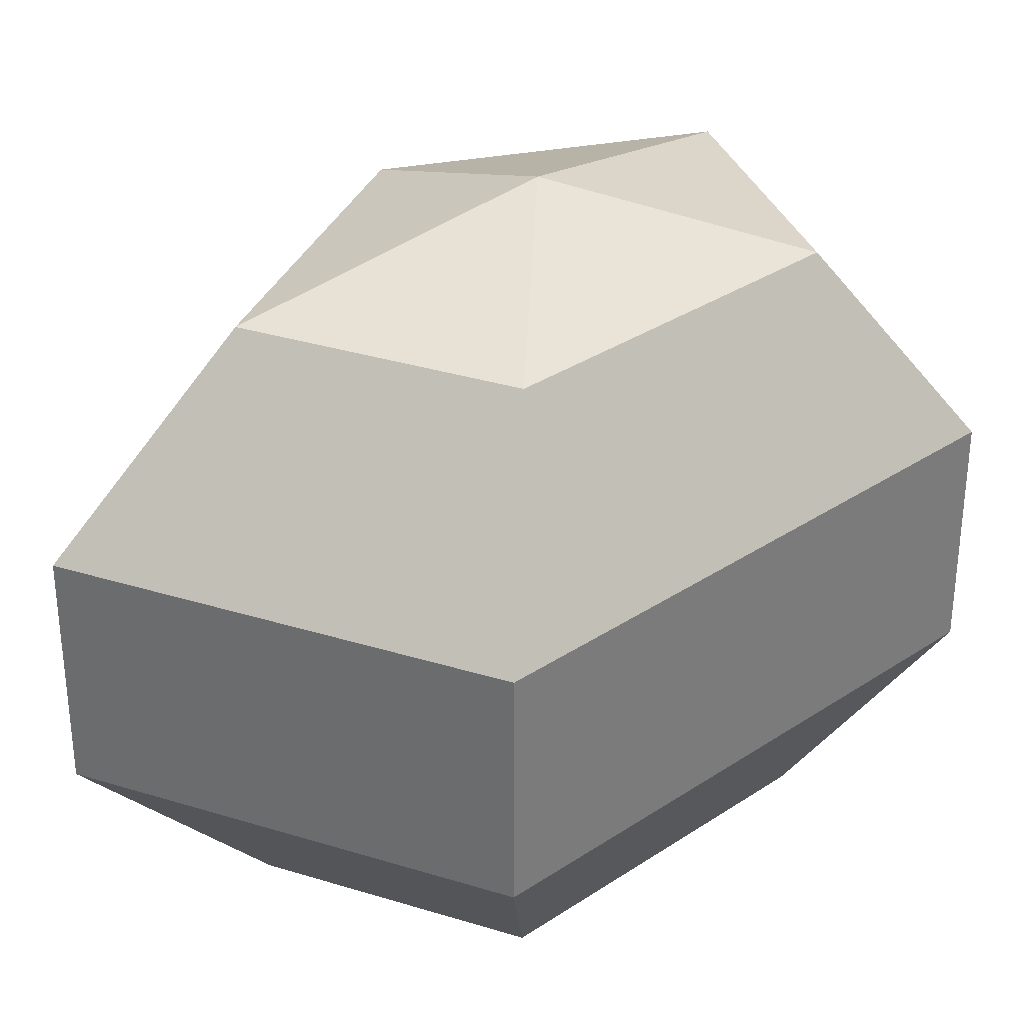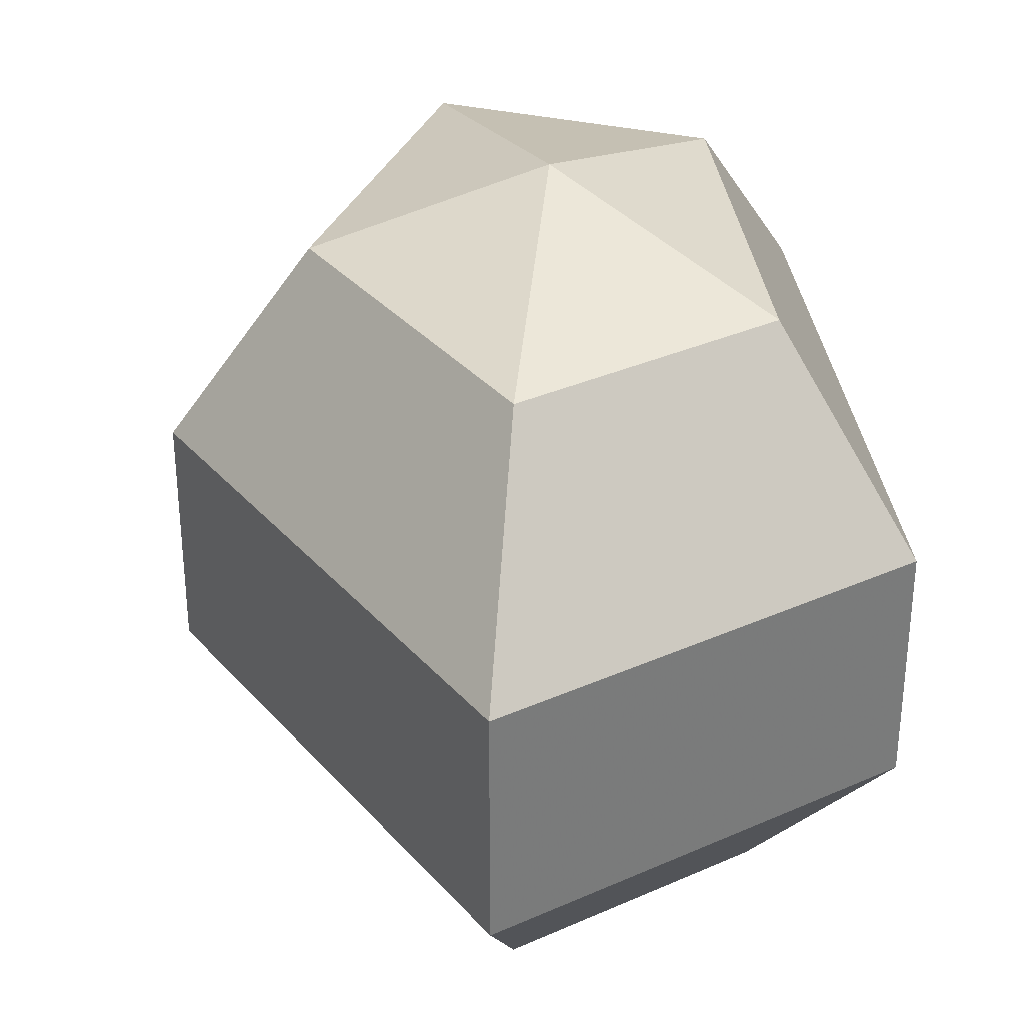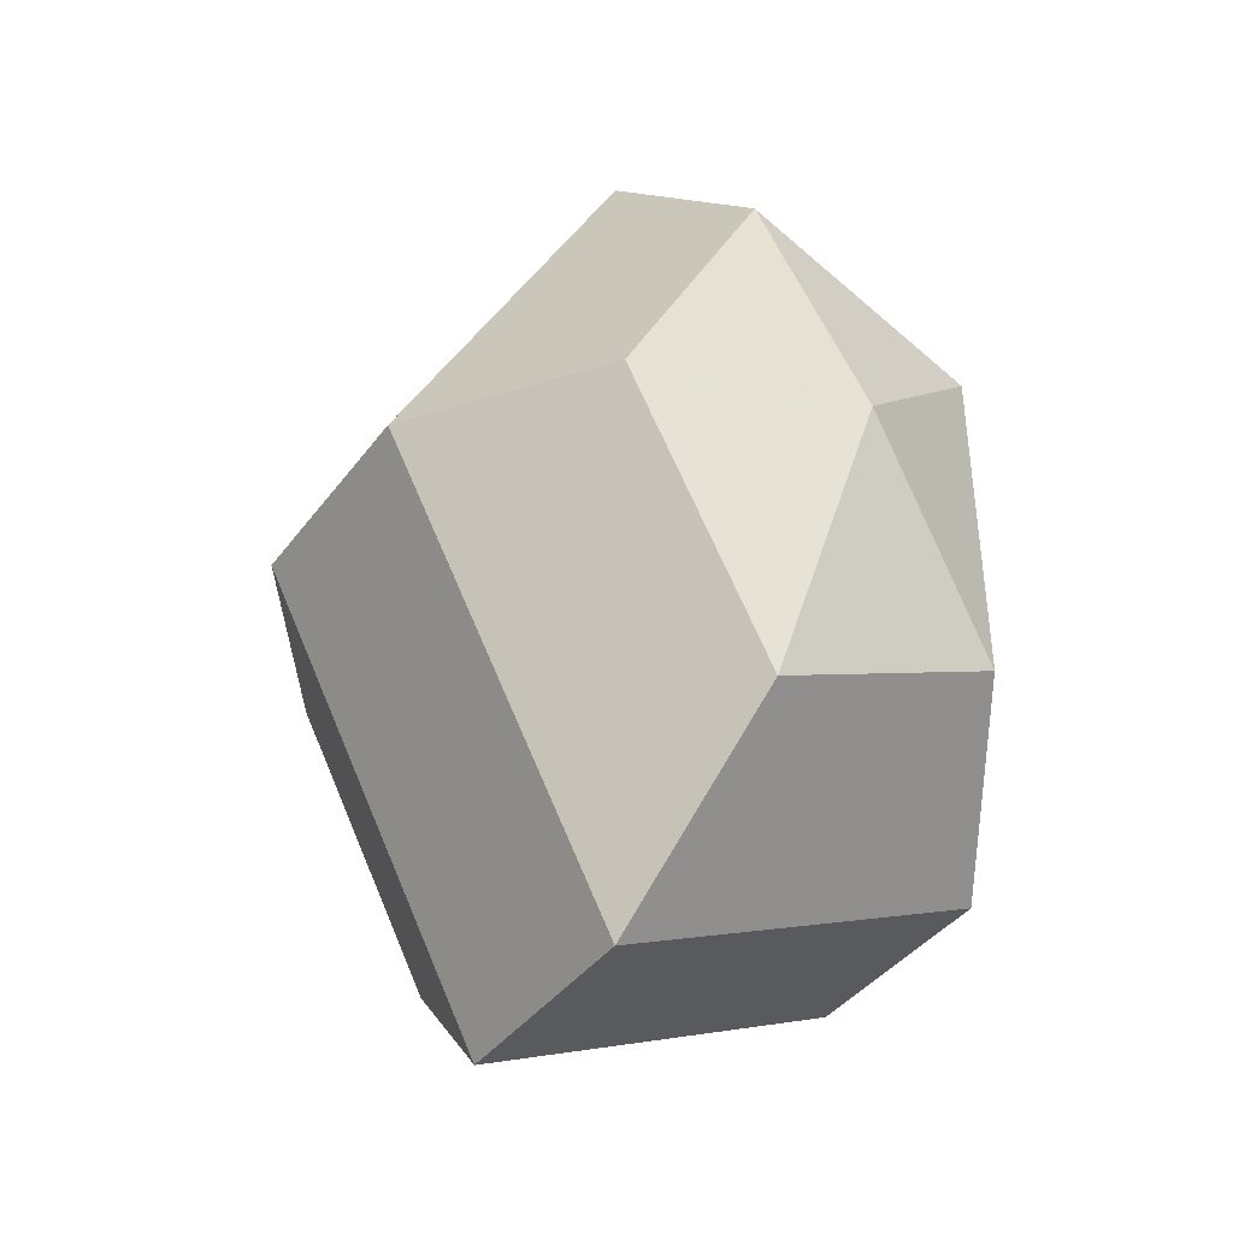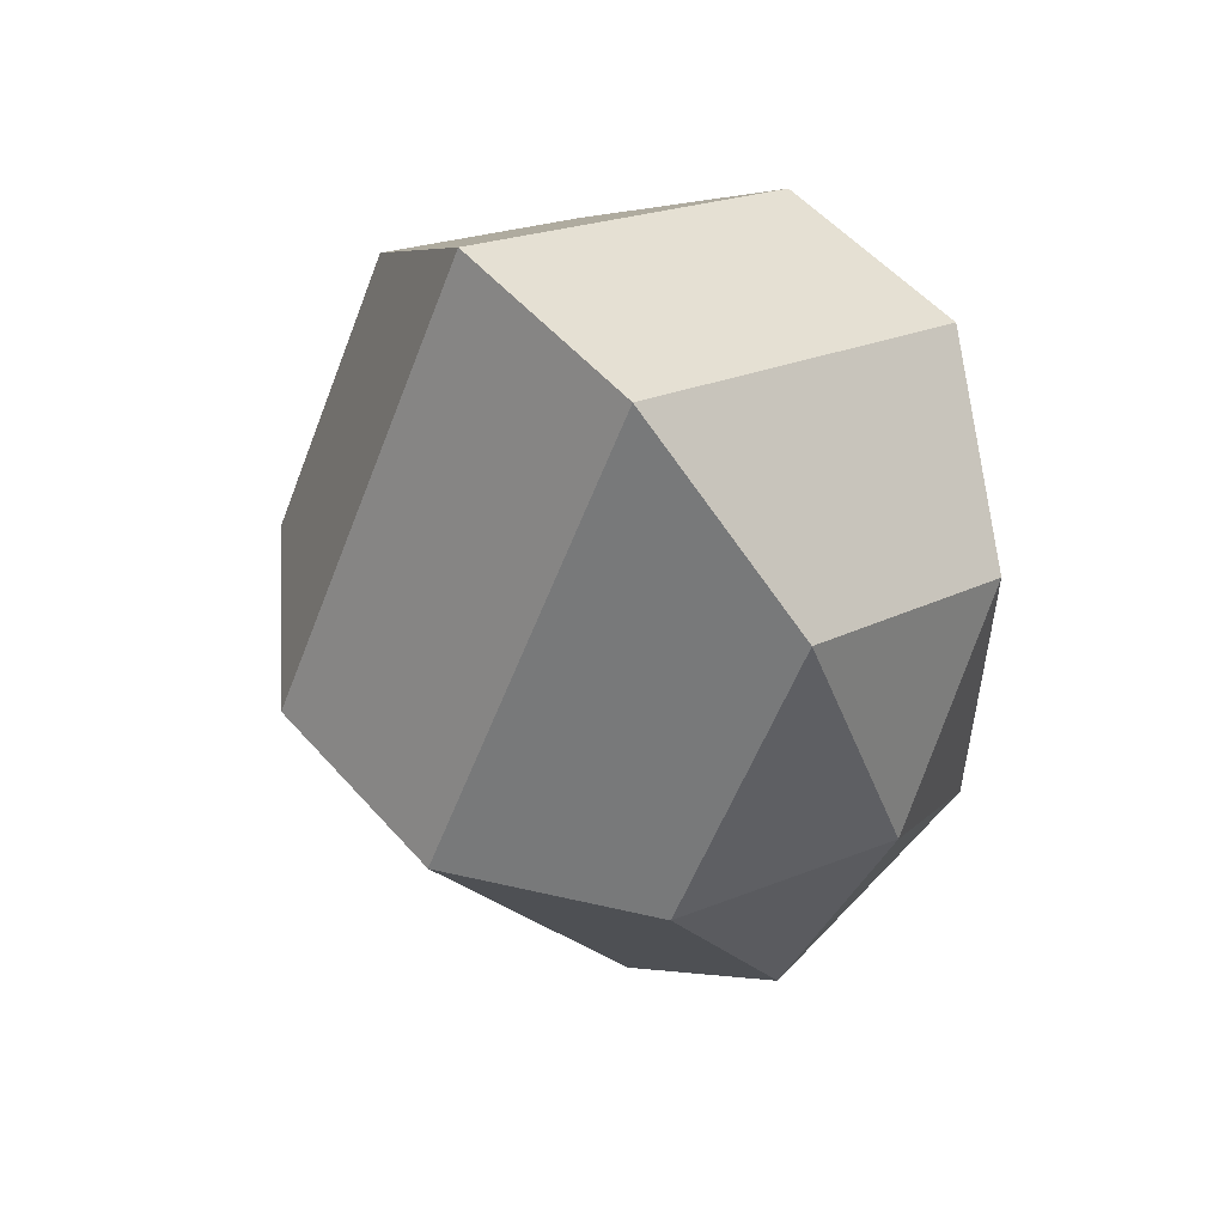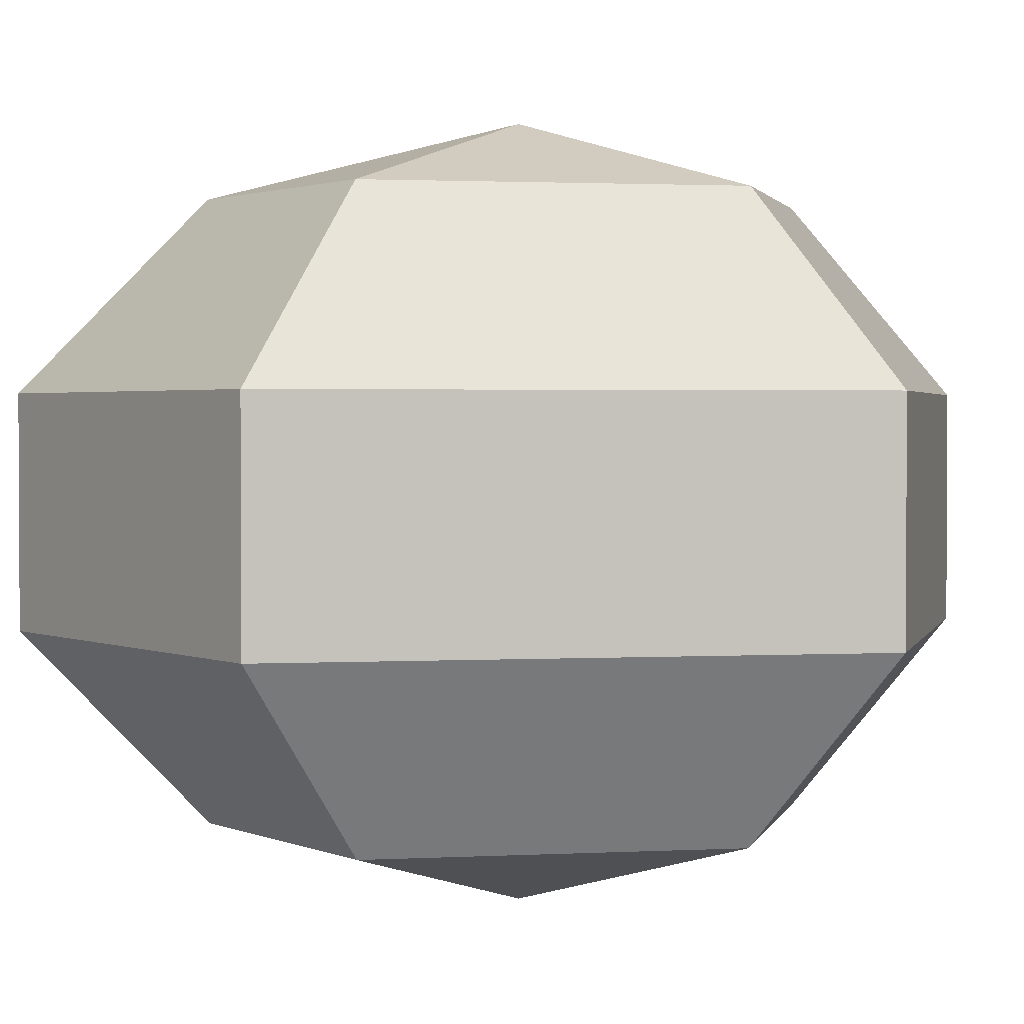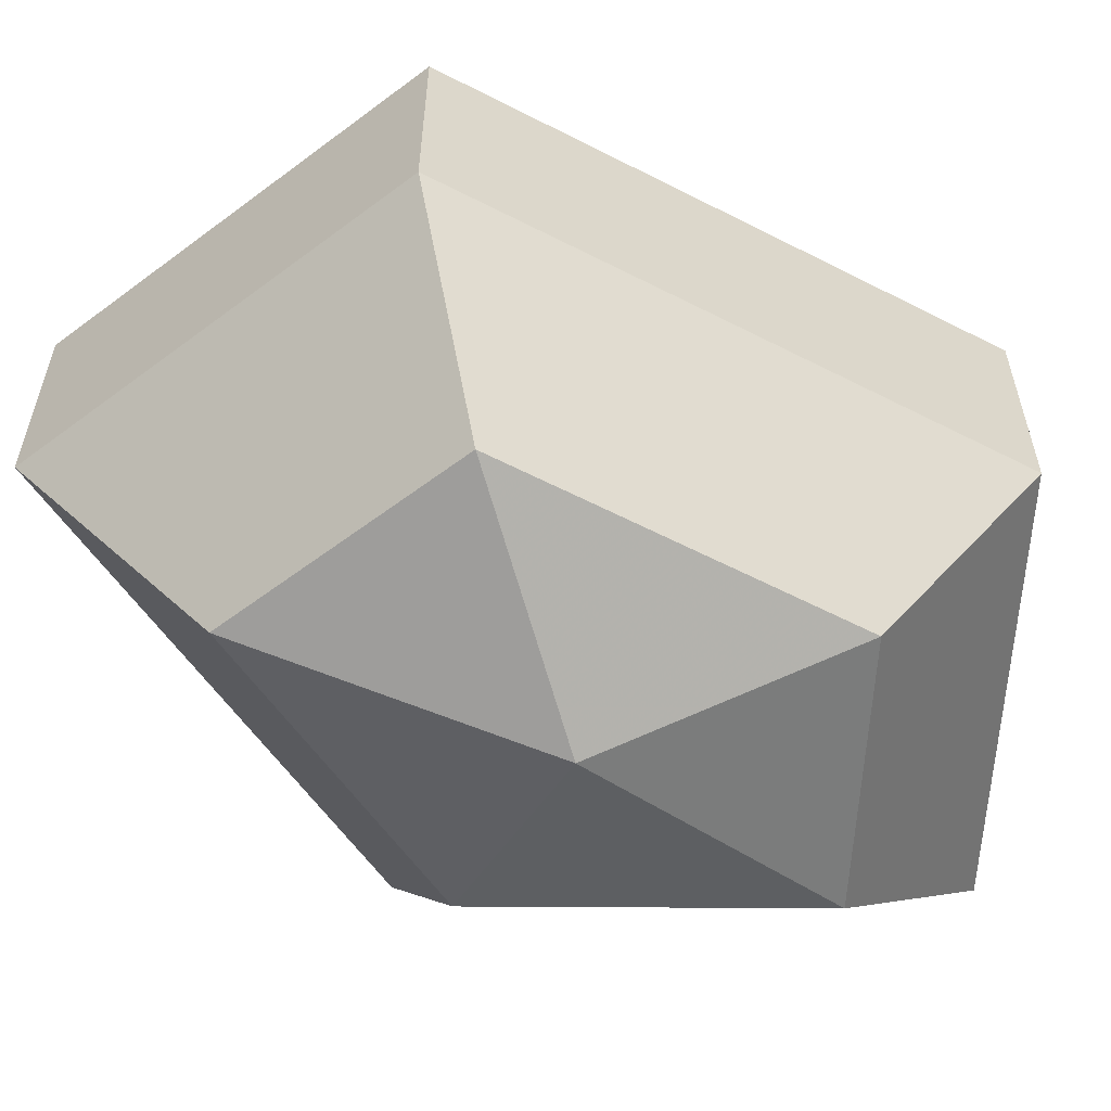
<metadata>
{"format":"obj","ext":"obj","renderer":"f3d","projection":"perspective","resolution":1024,"background":"white","views":[{"elev":33.0,"azim":47.5,"up":"+Z"},{"elev":33.6,"azim":-6.9,"up":"+Z"},{"elev":-39.9,"azim":-32.8,"up":"+Y"},{"elev":53.4,"azim":-40.2,"up":"+Y"},{"elev":1.9,"azim":79.3,"up":"+Z"},{"elev":-59.6,"azim":62.2,"up":"+Z"}]}
</metadata>
<code>
v 199 61 182.5
v 199 61 182.5
v 199 61 182.5
v 199 61 182.5
v 199 61 182.5
v 199 61 182.5
v 195.2 61 183.7
v 197.8 55.91 183.7
v 202.1 57.86 183.7
v 202.1 64.14 183.7
v 197.8 66.09 183.7
v 195.2 61 183.7
v 192.8 61 187
v 197.1 52.77 187
v 204 55.91 187
v 204 66.09 187
v 197.1 69.23 187
v 192.8 61 187
v 192.8 61 191
v 197.1 52.77 191
v 204 55.91 191
v 204 66.09 191
v 197.1 69.23 191
v 192.8 61 191
v 195.2 61 194.3
v 197.8 55.91 194.3
v 202.1 57.86 194.3
v 202.1 64.14 194.3
v 197.8 66.09 194.3
v 195.2 61 194.3
v 199 61 195.5
v 199 61 195.5
v 199 61 195.5
v 199 61 195.5
v 199 61 195.5
v 199 61 195.5
g foo
f 8 7 1
f 9 8 2
f 10 9 3
f 11 10 4
f 12 11 5
f 14 13 7
f 15 14 8
f 16 15 9
f 17 16 10
f 18 17 11
f 20 19 13
f 21 20 14
f 22 21 15
f 23 22 16
f 24 23 17
f 26 25 19
f 27 26 20
f 28 27 21
f 29 28 22
f 30 29 23
f 32 31 25
f 33 32 26
f 34 33 27
f 35 34 28
f 36 35 29
f 2 8 1
f 3 9 2
f 4 10 3
f 5 11 4
f 6 12 5
f 8 14 7
f 9 15 8
f 10 16 9
f 11 17 10
f 12 18 11
f 14 20 13
f 15 21 14
f 16 22 15
f 17 23 16
f 18 24 17
f 20 26 19
f 21 27 20
f 22 28 21
f 23 29 22
f 24 30 23
f 26 32 25
f 27 33 26
f 28 34 27
f 29 35 28
f 30 36 29
g

</code>
